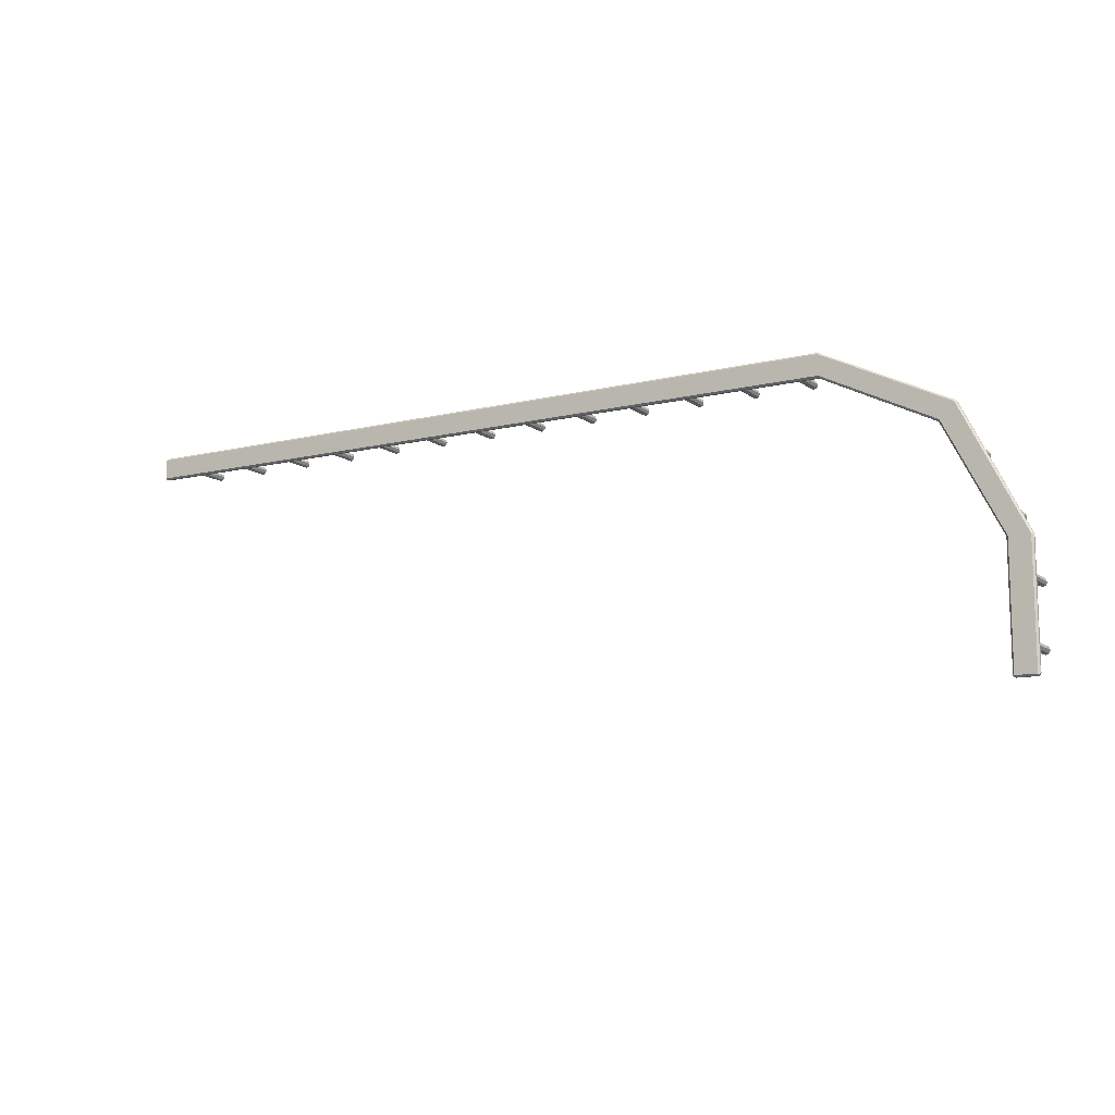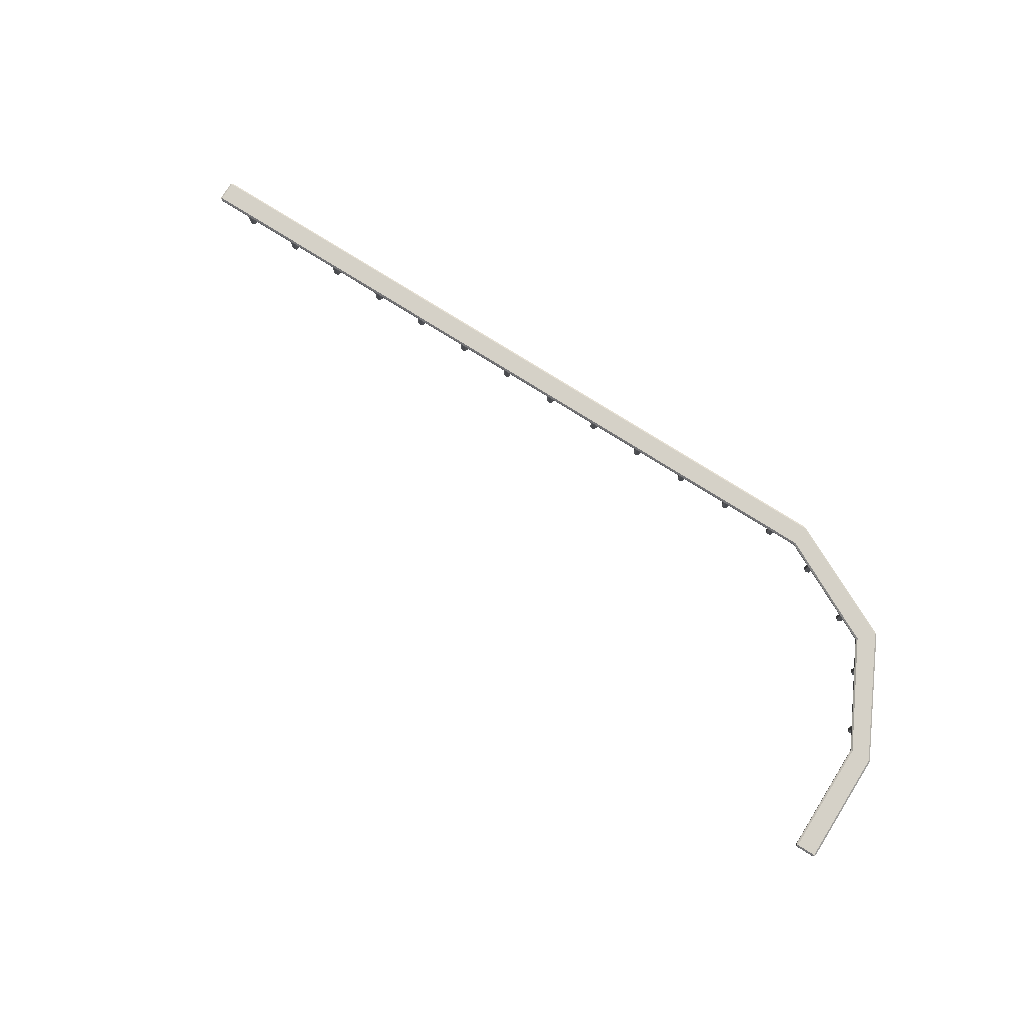
<metadata>
{"format":"obj","ext":"obj","renderer":"f3d","projection":"perspective","resolution":1024,"background":"white","views":[{"elev":-11.5,"azim":-149.5,"up":"+Z"},{"elev":79.1,"azim":-148.1,"up":"+Y"}]}
</metadata>
<code>
o SM_CurvedRailHigh_GrindRail_V1.0
v -7.8 0.9312 -4.95
v -7.8 0.9688 -4.95
v -8.2 0.9312 -4.95
v -8.2 0.9688 -4.95
v -7.83 0.9012 -4.97
v -7.83 0.9312 -5
v -7.811 0.915 -4.977
v -7.83 0.9688 -5
v -7.83 0.9988 -4.97
v -7.811 0.985 -4.977
v -8.17 0.9312 -5
v -8.17 0.9012 -4.97
v -8.189 0.915 -4.977
v -8.17 0.9988 -4.97
v -8.17 0.9688 -5
v -8.189 0.985 -4.977
v 7.95 0.9312 -0.2
v 7.95 0.9688 -0.2
v 7.95 0.9312 0.2
v 7.95 0.9688 0.2
v 7.97 0.9012 -0.17
v 8 0.9312 -0.17
v 7.977 0.915 -0.1892
v 8 0.9688 -0.17
v 7.97 0.9988 -0.17
v 7.977 0.985 -0.1892
v 8 0.9312 0.17
v 7.97 0.9012 0.17
v 7.977 0.915 0.1892
v 7.97 0.9988 0.17
v 8 0.9688 0.17
v 7.977 0.985 0.1892
v 0.5023 0.000652 -0.07045
v 0.5023 0.9487 -0.07045
v 0.5518 0.000652 -0.04995
v 0.5518 0.9487 -0.04995
v 0.5723 0.000652 -0.000448
v 0.5723 0.9487 -0.000448
v 0.5518 0.000652 0.04905
v 0.5518 0.9487 0.04905
v 0.5023 0.000652 0.06955
v 0.5023 0.9487 0.06955
v 0.4528 0.000652 0.04905
v 0.4528 0.9487 0.04905
v 0.4323 0.000652 -0.000448
v 0.4323 0.9487 -0.000448
v 0.4528 0.000652 -0.04995
v 0.4528 0.9487 -0.04995
v 1.502 0.000652 -0.07045
v 1.502 0.9487 -0.07045
v 1.552 0.000652 -0.04995
v 1.552 0.9487 -0.04995
v 1.572 0.000652 -0.000448
v 1.572 0.9487 -0.000448
v 1.552 0.000652 0.04905
v 1.552 0.9487 0.04905
v 1.502 0.000652 0.06955
v 1.502 0.9487 0.06955
v 1.453 0.000652 0.04905
v 1.453 0.9487 0.04905
v 1.432 0.000652 -0.000448
v 1.432 0.9487 -0.000448
v 1.453 0.000652 -0.04995
v 1.453 0.9487 -0.04995
v 2.502 0.000652 -0.07045
v 2.502 0.9487 -0.07045
v 2.552 0.000652 -0.04995
v 2.552 0.9487 -0.04995
v 2.572 0.000652 -0.000448
v 2.572 0.9487 -0.000448
v 2.552 0.000652 0.04905
v 2.552 0.9487 0.04905
v 2.502 0.000652 0.06955
v 2.502 0.9487 0.06955
v 2.453 0.000652 0.04905
v 2.453 0.9487 0.04905
v 2.432 0.000652 -0.000448
v 2.432 0.9487 -0.000448
v 2.453 0.000652 -0.04995
v 2.453 0.9487 -0.04995
v 3.502 0.000652 -0.07045
v 3.502 0.9487 -0.07045
v 3.552 0.000652 -0.04995
v 3.552 0.9487 -0.04995
v 3.572 0.000652 -0.000448
v 3.572 0.9487 -0.000448
v 3.552 0.000652 0.04905
v 3.552 0.9487 0.04905
v 3.502 0.000652 0.06955
v 3.502 0.9487 0.06955
v 3.453 0.000652 0.04905
v 3.453 0.9487 0.04905
v 3.432 0.000652 -0.000448
v 3.432 0.9487 -0.000448
v 3.453 0.000652 -0.04995
v 3.453 0.9487 -0.04995
v 4.502 0.000652 -0.07045
v 4.502 0.9487 -0.07045
v 4.552 0.000652 -0.04995
v 4.552 0.9487 -0.04995
v 4.572 0.000652 -0.000448
v 4.572 0.9487 -0.000448
v 4.552 0.000652 0.04905
v 4.552 0.9487 0.04905
v 4.502 0.000652 0.06955
v 4.502 0.9487 0.06955
v 4.453 0.000652 0.04905
v 4.453 0.9487 0.04905
v 4.432 0.000652 -0.000448
v 4.432 0.9487 -0.000448
v 4.453 0.000652 -0.04995
v 4.453 0.9487 -0.04995
v 5.502 0.000652 -0.07045
v 5.502 0.9487 -0.07045
v 5.552 0.000652 -0.04995
v 5.552 0.9487 -0.04995
v 5.572 0.000652 -0.000448
v 5.572 0.9487 -0.000448
v 5.552 0.000652 0.04905
v 5.552 0.9487 0.04905
v 5.502 0.000652 0.06955
v 5.502 0.9487 0.06955
v 5.453 0.000652 0.04905
v 5.453 0.9487 0.04905
v 5.432 0.000652 -0.000448
v 5.432 0.9487 -0.000448
v 5.453 0.000652 -0.04995
v 5.453 0.9487 -0.04995
v 6.502 0.000652 -0.07045
v 6.502 0.9487 -0.07045
v 6.552 0.000652 -0.04995
v 6.552 0.9487 -0.04995
v 6.572 0.000652 -0.000448
v 6.572 0.9487 -0.000448
v 6.552 0.000652 0.04905
v 6.552 0.9487 0.04905
v 6.502 0.000652 0.06955
v 6.502 0.9487 0.06955
v 6.453 0.000652 0.04905
v 6.453 0.9487 0.04905
v 6.432 0.000652 -0.000448
v 6.432 0.9487 -0.000448
v 6.453 0.000652 -0.04995
v 6.453 0.9487 -0.04995
v 7.502 0.000652 -0.07045
v 7.502 0.9487 -0.07045
v 7.552 0.000652 -0.04995
v 7.552 0.9487 -0.04995
v 7.572 0.000652 -0.000448
v 7.572 0.9487 -0.000448
v 7.552 0.000652 0.04905
v 7.552 0.9487 0.04905
v 7.502 0.000652 0.06955
v 7.502 0.9487 0.06955
v 7.453 0.000652 0.04905
v 7.453 0.9487 0.04905
v 7.432 0.000652 -0.000448
v 7.432 0.9487 -0.000448
v 7.453 0.000652 -0.04995
v 7.453 0.9487 -0.04995
v -0.4977 0.000652 -0.07045
v -0.4977 0.9487 -0.07045
v -0.4482 0.000652 -0.04995
v -0.4482 0.9487 -0.04995
v -0.4277 0.000652 -0.000448
v -0.4277 0.9487 -0.000448
v -0.4482 0.000652 0.04905
v -0.4482 0.9487 0.04905
v -0.4977 0.000652 0.06955
v -0.4977 0.9487 0.06955
v -0.5472 0.000652 0.04905
v -0.5472 0.9487 0.04905
v -0.5677 0.000652 -0.000448
v -0.5677 0.9487 -0.000448
v -0.5472 0.000652 -0.04995
v -0.5472 0.9487 -0.04995
v -1.498 0.000652 -0.07045
v -1.498 0.9487 -0.07045
v -1.448 0.000652 -0.04995
v -1.448 0.9487 -0.04995
v -1.428 0.000652 -0.000448
v -1.428 0.9487 -0.000448
v -1.448 0.000652 0.04905
v -1.448 0.9487 0.04905
v -1.498 0.000652 0.06955
v -1.498 0.9487 0.06955
v -1.547 0.000652 0.04905
v -1.547 0.9487 0.04905
v -1.568 0.000652 -0.000448
v -1.568 0.9487 -0.000448
v -1.547 0.000652 -0.04995
v -1.547 0.9487 -0.04995
v -5.498 0.000652 -0.3204
v -5.498 0.9487 -0.3204
v -5.448 0.000652 -0.2999
v -5.448 0.9487 -0.2999
v -5.428 0.000652 -0.2504
v -5.428 0.9487 -0.2504
v -5.448 0.000652 -0.201
v -5.448 0.9487 -0.201
v -5.498 0.000652 -0.1804
v -5.498 0.9487 -0.1804
v -5.547 0.000652 -0.201
v -5.547 0.9487 -0.201
v -5.568 0.000652 -0.2504
v -5.568 0.9487 -0.2504
v -5.547 0.000652 -0.2999
v -5.547 0.9487 -0.2999
v -6.448 0.000652 -0.7999
v -6.448 0.9487 -0.7999
v -6.428 0.000652 -0.7504
v -6.428 0.9487 -0.7504
v -6.448 0.000652 -0.7009
v -6.448 0.9487 -0.7009
v -6.498 0.000652 -0.6804
v -6.498 0.9487 -0.6804
v -6.547 0.000652 -0.7009
v -6.547 0.9487 -0.7009
v -6.568 0.000652 -0.7504
v -6.568 0.9487 -0.7504
v -6.547 0.000652 -0.7999
v -6.547 0.9487 -0.7999
v -6.498 0.000652 -0.8204
v -6.498 0.9487 -0.8204
v -7.18 0.000652 -1.498
v -7.18 0.9487 -1.498
v -7.2 0.000652 -1.449
v -7.2 0.9487 -1.449
v -7.25 0.000652 -1.428
v -7.25 0.9487 -1.428
v -7.299 0.000652 -1.449
v -7.299 0.9487 -1.449
v -7.32 0.000652 -1.498
v -7.32 0.9487 -1.498
v -7.299 0.000652 -1.548
v -7.299 0.9487 -1.548
v -7.25 0.000652 -1.568
v -7.25 0.9487 -1.568
v -7.2 0.000652 -1.548
v -7.2 0.9487 -1.548
v -7.7 0.9487 -2.548
v -7.7 0.000652 -2.548
v -7.75 0.9487 -2.568
v -7.75 0.000652 -2.568
v -7.799 0.9487 -2.548
v -7.799 0.000652 -2.548
v -7.82 0.9487 -2.498
v -7.82 0.000652 -2.498
v -7.799 0.9487 -2.449
v -7.799 0.000652 -2.449
v -7.75 0.9487 -2.428
v -7.75 0.000652 -2.428
v -7.7 0.9487 -2.449
v -7.7 0.000652 -2.449
v -7.68 0.9487 -2.498
v -7.68 0.000652 -2.498
v -7.93 0.000652 -3.498
v -7.93 0.9487 -3.498
v -7.95 0.000652 -3.449
v -7.95 0.9487 -3.449
v -8 0.000652 -3.428
v -8 0.9487 -3.428
v -8.049 0.000652 -3.449
v -8.049 0.9487 -3.449
v -8.07 0.000652 -3.498
v -8.07 0.9487 -3.498
v -8.049 0.000652 -3.548
v -8.049 0.9487 -3.548
v -8 0.000652 -3.568
v -8 0.9487 -3.568
v -7.95 0.000652 -3.548
v -7.95 0.9487 -3.548
v -7.93 0.000652 -4.498
v -7.93 0.9487 -4.498
v -7.95 0.000652 -4.449
v -7.95 0.9487 -4.449
v -8 0.000652 -4.428
v -8 0.9487 -4.428
v -8.049 0.000652 -4.449
v -8.049 0.9487 -4.449
v -8.07 0.000652 -4.498
v -8.07 0.9487 -4.498
v -8.049 0.000652 -4.548
v -8.049 0.9487 -4.548
v -8 0.000652 -4.568
v -8 0.9487 -4.568
v -7.95 0.000652 -4.548
v -7.95 0.9487 -4.548
v 0 0.9312 0.2
v 0 0.9688 -0.2
v 0 0.9012 -0.17
v 0 0.9012 0.17
v 0 0.9688 0.2
v 0 0.9312 -0.2
v 0 0.9988 -0.17
v 0 0.9988 0.17
v -7.141 0.9688 -0.8586
v -6.859 0.9312 -1.141
v -6.88 0.9988 -1.12
v -7.12 0.9988 -0.8798
v -7.141 0.9312 -0.8586
v -6.859 0.9688 -1.141
v -6.88 0.9012 -1.12
v -7.12 0.9012 -0.8798
v -4.987 0.9312 0.2
v -4.987 0.9688 -0.2
v -4.992 0.9012 -0.17
v -4.992 0.9012 0.17
v -4.987 0.9688 0.2
v -4.987 0.9312 -0.2
v -4.992 0.9988 -0.17
v -4.992 0.9988 0.17
v -8.2 0.9688 -2.97
v -7.8 0.9312 -2.97
v -7.83 0.9988 -2.97
v -8.17 0.9988 -2.97
v -8.2 0.9312 -2.97
v -7.8 0.9688 -2.97
v -7.83 0.9012 -2.97
v -8.17 0.9012 -2.97
v -2.498 0.000652 -0.07045
v -2.498 0.9487 -0.07045
v -2.448 0.000652 -0.04995
v -2.448 0.9487 -0.04995
v -2.428 0.000652 -0.000448
v -2.428 0.9487 -0.000448
v -2.448 0.000652 0.04905
v -2.448 0.9487 0.04905
v -2.498 0.000652 0.06955
v -2.498 0.9487 0.06955
v -2.547 0.000652 0.04905
v -2.547 0.9487 0.04905
v -2.568 0.000652 -0.000448
v -2.568 0.9487 -0.000448
v -2.547 0.000652 -0.04995
v -2.547 0.9487 -0.04995
v -3.498 0.000652 -0.07045
v -3.498 0.9487 -0.07045
v -3.448 0.000652 -0.04995
v -3.448 0.9487 -0.04995
v -3.428 0.000652 -0.000448
v -3.428 0.9487 -0.000448
v -3.448 0.000652 0.04905
v -3.448 0.9487 0.04905
v -3.498 0.000652 0.06955
v -3.498 0.9487 0.06955
v -3.547 0.000652 0.04905
v -3.547 0.9487 0.04905
v -3.568 0.000652 -0.000448
v -3.568 0.9487 -0.000448
v -3.547 0.000652 -0.04995
v -3.547 0.9487 -0.04995
v -4.498 0.000652 -0.07045
v -4.498 0.9487 -0.07045
v -4.448 0.000652 -0.04995
v -4.448 0.9487 -0.04995
v -4.428 0.000652 -0.000448
v -4.428 0.9487 -0.000448
v -4.448 0.000652 0.04905
v -4.448 0.9487 0.04905
v -4.498 0.000652 0.06955
v -4.498 0.9487 0.06955
v -4.547 0.000652 0.04905
v -4.547 0.9487 0.04905
v -4.568 0.000652 -0.000448
v -4.568 0.9487 -0.000448
v -4.547 0.000652 -0.04995
v -4.547 0.9487 -0.04995
f 7 10 2 1
f 317 3 12 320
f 10 9 2
f 16 13 3 4
f 289 19 20 293
f 8 6 11 15
f 13 12 3
f 318 2 9 315
f 5 6 7
f 8 9 10
f 11 12 13
f 14 15 16
f 11 6 5 12
f 8 15 14 9
f 293 20 30 296
f 10 7 6 8
f 13 16 15 11
f 1 5 7
f 4 14 16
f 291 21 28 292
f 314 1 2 318
f 294 17 21 291
f 23 17 18 26
f 26 18 25
f 32 20 19 29
f 24 31 27 22
f 29 19 28
f 21 23 22
f 24 26 25
f 27 29 28
f 30 32 31
f 27 28 21 22
f 24 25 30 31
f 26 24 22 23
f 29 27 31 32
f 17 23 21
f 20 32 30
f 316 315 9 14
f 33 34 36 35
f 35 36 38 37
f 37 38 40 39
f 39 40 42 41
f 41 42 44 43
f 43 44 46 45
f 45 46 48 47
f 47 48 34 33
f 49 50 52 51
f 51 52 54 53
f 53 54 56 55
f 55 56 58 57
f 57 58 60 59
f 59 60 62 61
f 61 62 64 63
f 63 64 50 49
f 65 66 68 67
f 67 68 70 69
f 69 70 72 71
f 71 72 74 73
f 73 74 76 75
f 75 76 78 77
f 77 78 80 79
f 79 80 66 65
f 81 82 84 83
f 83 84 86 85
f 85 86 88 87
f 87 88 90 89
f 89 90 92 91
f 91 92 94 93
f 93 94 96 95
f 95 96 82 81
f 97 98 100 99
f 99 100 102 101
f 101 102 104 103
f 103 104 106 105
f 105 106 108 107
f 107 108 110 109
f 109 110 112 111
f 111 112 98 97
f 113 114 116 115
f 115 116 118 117
f 117 118 120 119
f 119 120 122 121
f 121 122 124 123
f 123 124 126 125
f 125 126 128 127
f 127 128 114 113
f 129 130 132 131
f 131 132 134 133
f 133 134 136 135
f 135 136 138 137
f 137 138 140 139
f 139 140 142 141
f 141 142 144 143
f 143 144 130 129
f 145 146 148 147
f 147 148 150 149
f 149 150 152 151
f 151 152 154 153
f 153 154 156 155
f 155 156 158 157
f 157 158 160 159
f 159 160 146 145
f 161 162 164 163
f 163 164 166 165
f 165 166 168 167
f 167 168 170 169
f 169 170 172 171
f 171 172 174 173
f 173 174 176 175
f 175 176 162 161
f 177 178 180 179
f 179 180 182 181
f 181 182 184 183
f 183 184 186 185
f 185 186 188 187
f 187 188 190 189
f 189 190 192 191
f 191 192 178 177
f 193 194 196 195
f 195 196 198 197
f 197 198 200 199
f 199 200 202 201
f 201 202 204 203
f 203 204 206 205
f 205 206 208 207
f 207 208 194 193
f 209 210 212 211
f 211 212 214 213
f 213 214 216 215
f 215 216 218 217
f 217 218 220 219
f 219 220 222 221
f 221 222 224 223
f 223 224 210 209
f 237 238 240 239
f 227 228 230 229
f 229 230 232 231
f 231 232 234 233
f 233 234 236 235
f 235 236 238 237
f 239 240 226 225
f 225 226 228 227
f 242 241 255 256
f 246 245 243 244
f 248 247 245 246
f 250 249 247 248
f 252 251 249 250
f 254 253 251 252
f 256 255 253 254
f 244 243 241 242
f 257 258 260 259
f 259 260 262 261
f 261 262 264 263
f 263 264 266 265
f 265 266 268 267
f 267 268 270 269
f 269 270 272 271
f 271 272 258 257
f 273 274 276 275
f 275 276 278 277
f 277 278 280 279
f 279 280 282 281
f 281 282 284 283
f 283 284 286 285
f 285 286 288 287
f 287 288 274 273
f 30 25 295 296
f 310 294 291 307
f 17 294 290 18
f 307 291 292 308
f 309 293 296 312
f 18 290 295 25
f 305 289 293 309
f 19 289 292 28
f 317 301 297 313
f 313 297 300 316
f 319 303 304 320
f 314 298 303 319
f 312 311 299 300
f 310 298 302 306
f 306 302 299 311
f 305 301 304 308
f 289 305 308 292
f 290 306 311 295
f 294 310 306 290
f 296 295 311 312
f 301 305 309 297
f 297 309 312 300
f 303 307 308 304
f 298 310 307 303
f 1 314 319 5
f 5 319 320 12
f 4 313 316 14
f 3 317 313 4
f 300 299 315 316
f 298 314 318 302
f 302 318 315 299
f 301 317 320 304
f 321 322 324 323
f 323 324 326 325
f 325 326 328 327
f 327 328 330 329
f 329 330 332 331
f 331 332 334 333
f 333 334 336 335
f 335 336 322 321
f 337 338 340 339
f 339 340 342 341
f 341 342 344 343
f 343 344 346 345
f 345 346 348 347
f 347 348 350 349
f 349 350 352 351
f 351 352 338 337
f 353 354 356 355
f 355 356 358 357
f 357 358 360 359
f 359 360 362 361
f 361 362 364 363
f 363 364 366 365
f 365 366 368 367
f 367 368 354 353

</code>
